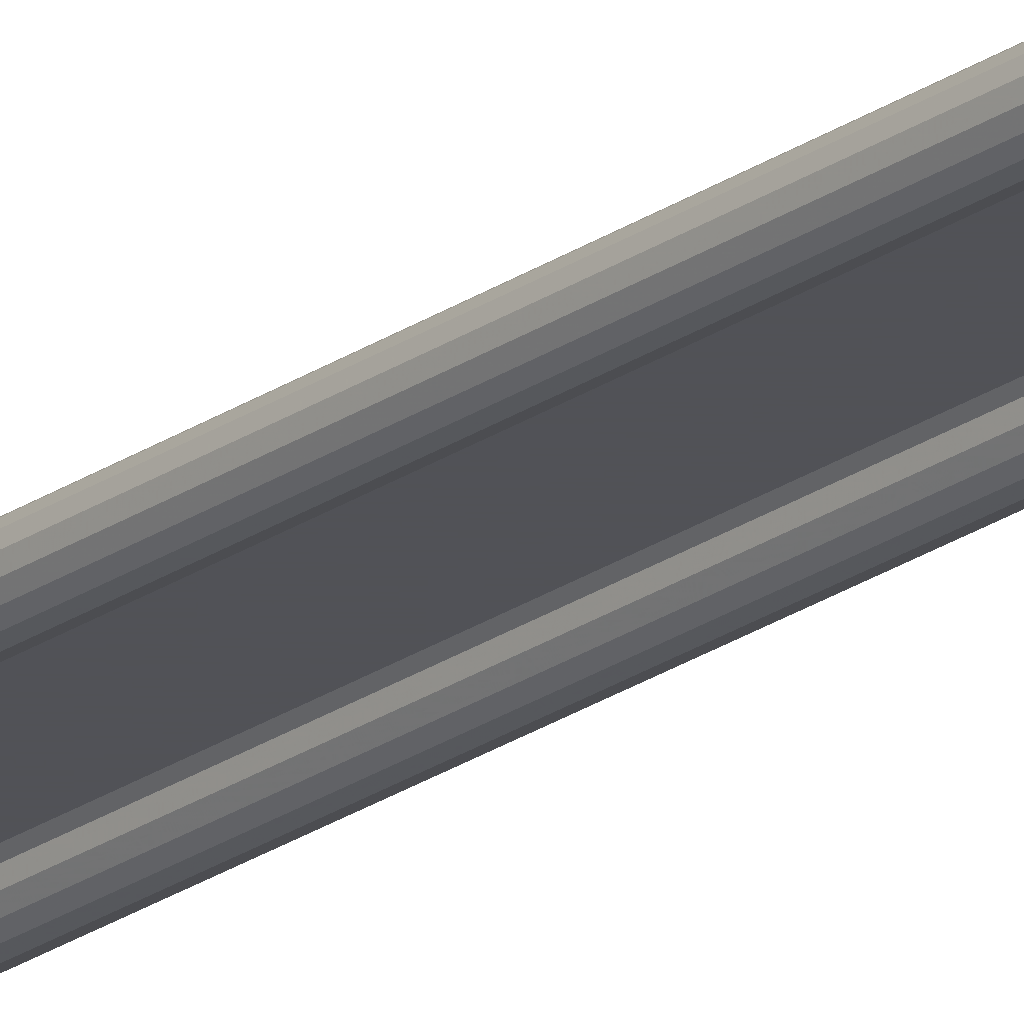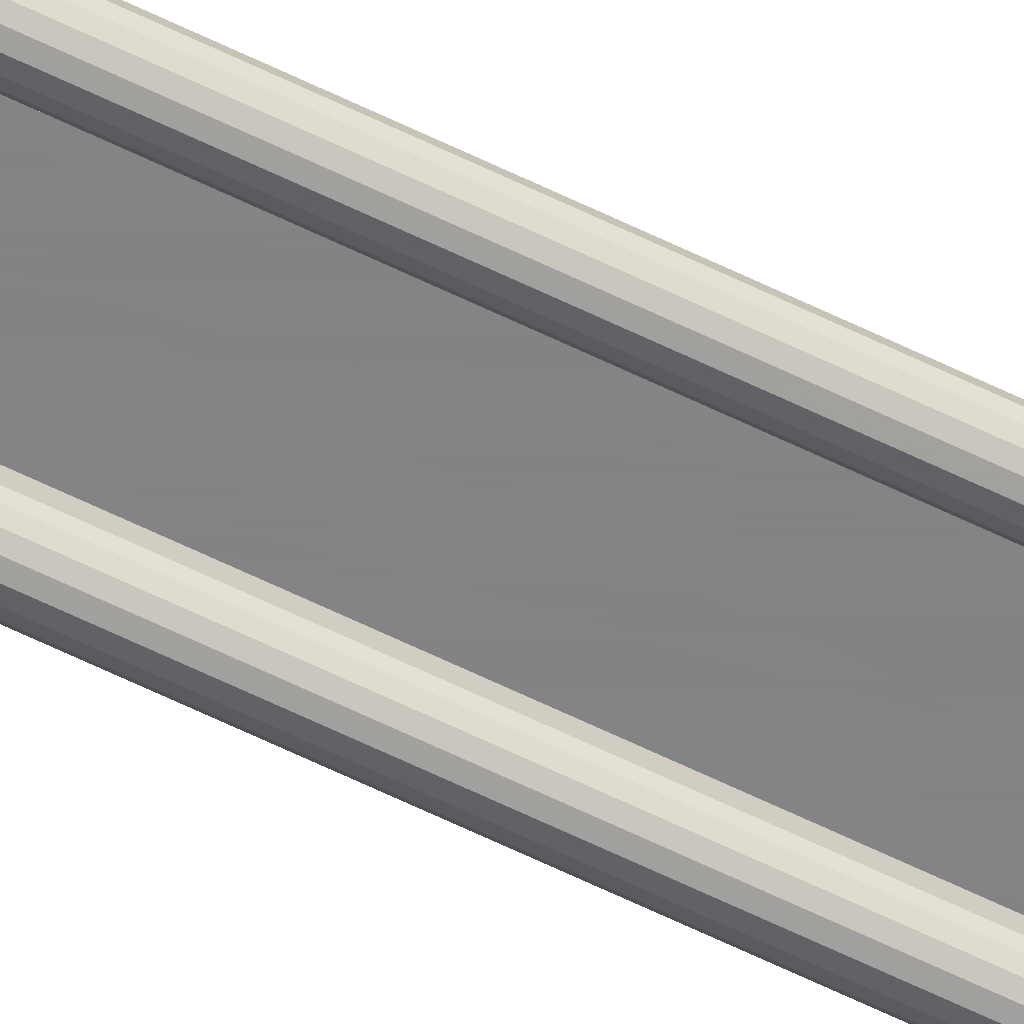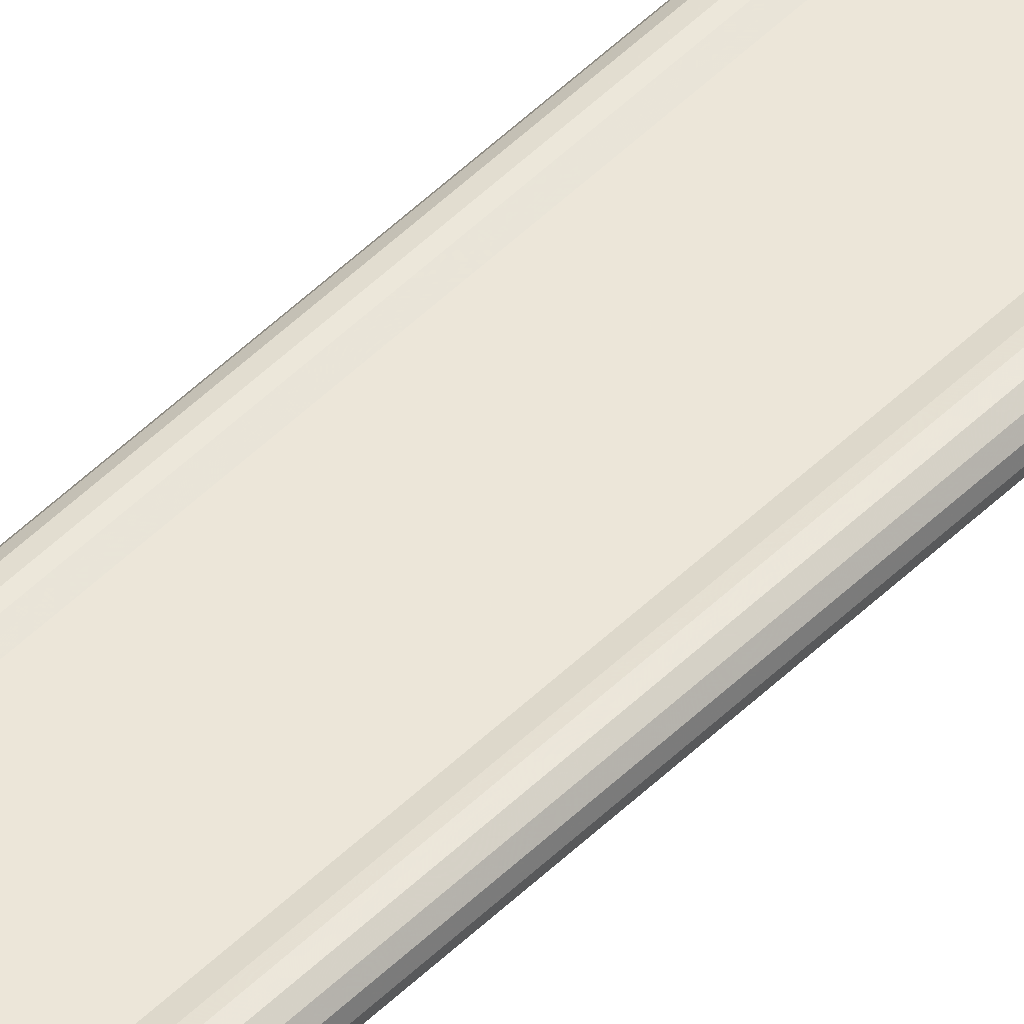
<metadata>
{"format":"obj","ext":"obj","renderer":"f3d","projection":"perspective","resolution":1024,"background":"white","views":[{"elev":-21.4,"azim":141.5,"up":"+Z"},{"elev":-61.3,"azim":63.3,"up":"+Z"},{"elev":48.8,"azim":42.5,"up":"+Z"}]}
</metadata>
<code>
v -3.363 0.05599 0.01699
v -3.509 0.03226 0.004828
v -3.595 -0.09088 -0.1713
v -3.689 -0.09091 -0.3109
v -3.829 -0.09088 -0.4051
v -4 -0.09086 -0.4397
v -4.171 -0.09088 -0.4051
v -4.311 -0.09091 -0.3109
v -4.405 -0.09088 -0.1713
v -4.44 -0.09086 0
v -4.405 -0.09088 0.1713
v -4.311 -0.09091 0.3109
v -4.171 -0.09088 0.4051
v -3.999 -0.09098 0.4398
v -3.853 -0.09194 0.4142
v -3.574 0.03554 0.3929
v -0.4261 0.03553 0.3926
v -0.1474 -0.09194 0.4142
v -0.001094 -0.09098 0.4398
v 0.1713 -0.09088 0.4051
v 0.3109 -0.09091 0.3109
v 0.4051 -0.09088 0.1713
v 0.4397 -0.09086 0
v 0.4051 -0.09088 -0.1713
v 0.3109 -0.09091 -0.3109
v 0.1713 -0.09088 -0.4051
v 0 -0.09086 -0.4397
v -0.1713 -0.09088 -0.4051
v -0.3109 -0.09091 -0.3109
v -0.4051 -0.09088 -0.1713
v -0.4912 0.03231 0.004781
v -0.6363 0.05594 0.01687
v -3.363 197.4 0.01699
v -3.421 197.4 -0.04349
v -3.454 197.4 -0.2304
v -3.581 197.4 -0.4191
v -3.77 197.4 -0.5463
v -4 197.4 -0.5929
v -4.23 197.4 -0.5463
v -4.419 197.4 -0.4191
v -4.546 197.4 -0.2304
v -4.593 197.4 0
v -4.546 197.4 0.2304
v -4.419 197.4 0.4191
v -4.23 197.4 0.5463
v -4.002 197.4 0.5928
v -3.82 197.4 0.564
v -3.56 197.4 0.4913
v -0.4394 197.4 0.491
v -0.1803 197.4 0.564
v 0.001688 197.4 0.5928
v 0.2304 197.4 0.5463
v 0.4191 197.4 0.4191
v 0.5463 197.4 0.2304
v 0.5929 197.4 0
v 0.5463 197.4 -0.2304
v 0.4191 197.4 -0.4191
v 0.2304 197.4 -0.5463
v 0 197.4 -0.5929
v -0.2304 197.4 -0.5463
v -0.4191 197.4 -0.4191
v -0.5463 197.4 -0.2304
v -0.5796 197.4 -0.04332
v -0.6363 197.4 0.01687
v -3.401 0.03064 0.112
v -3.421 0.0577 -0.04349
v -3.454 0.06291 -0.2304
v -3.581 0.06289 -0.4191
v -3.77 0.06291 -0.5463
v -4 0.06291 -0.5929
v -4.23 0.0629 -0.5463
v -4.419 0.06289 -0.4191
v -4.546 0.06291 -0.2304
v -4.593 0.06291 0
v -4.546 0.06291 0.2304
v -4.419 0.06289 0.4191
v -4.23 0.0629 0.5463
v -4.002 0.06285 0.5928
v -3.82 0.06215 0.564
v -3.56 0.06031 0.4913
v -0.4394 0.0603 0.491
v -0.1803 0.06215 0.564
v 0.001688 0.06285 0.5928
v 0.2304 0.0629 0.5463
v 0.4191 0.06289 0.4191
v 0.5463 0.0629 0.2304
v 0.5929 0.06291 0
v 0.5463 0.0629 -0.2304
v 0.4191 0.06289 -0.4191
v 0.2304 0.0629 -0.5463
v 0 0.06291 -0.5929
v -0.2304 0.0629 -0.5463
v -0.4191 0.06289 -0.4191
v -0.5463 0.0629 -0.2304
v -0.5796 0.05774 -0.04332
v -0.5976 0.0306 0.1118
v -3.401 197.5 0.112
v -3.509 197.5 0.004828
v -3.595 197.6 -0.1713
v -3.689 197.6 -0.3109
v -3.829 197.6 -0.4051
v -4 197.6 -0.4397
v -4.171 197.6 -0.4051
v -4.311 197.6 -0.3109
v -4.405 197.6 -0.1713
v -4.44 197.6 0
v -4.405 197.6 0.1713
v -4.311 197.6 0.3109
v -4.171 197.6 0.4051
v -3.999 197.6 0.4399
v -3.853 197.6 0.4142
v -3.574 197.5 0.3929
v -0.4261 197.5 0.3926
v -0.1474 197.6 0.4142
v -0.001094 197.6 0.4398
v 0.1713 197.6 0.4051
v 0.3109 197.6 0.3109
v 0.4051 197.6 0.1713
v 0.4397 197.6 0
v 0.4051 197.6 -0.1713
v 0.3109 197.6 -0.3109
v 0.1713 197.6 -0.4051
v 0 197.6 -0.4397
v -0.1713 197.6 -0.4051
v -0.3109 197.6 -0.3109
v -0.4051 197.6 -0.1713
v -0.4912 197.5 0.004781
v -0.5976 197.5 0.1118
v -3.456 2.5 -0.02404
v -3.396 2.55 0.1002
v -3.493 2.5 -0.2138
v -3.611 2.5 -0.3888
v -3.786 2.5 -0.5068
v -4 2.5 -0.55
v -4.214 2.5 -0.5068
v -4.389 2.5 -0.3888
v -4.507 2.5 -0.2138
v -4.55 2.5 0
v -4.507 2.5 0.2138
v -4.389 2.5 0.3888
v -4.214 2.5 0.5068
v -4.001 2.5 0.55
v -3.829 2.5 0.5225
v -3.566 2.5 0.4499
v -0.4338 2.5 0.4495
v -0.1712 2.5 0.5224
v 0.0009094 2.5 0.55
v 0.2138 2.5 0.5068
v 0.3888 2.5 0.3888
v 0.5068 2.5 0.2138
v 0.55 2.5 0
v 0.5068 2.5 -0.2138
v 0.3888 2.5 -0.3888
v 0.2138 2.5 -0.5068
v 0 2.5 -0.55
v -0.2138 2.5 -0.5068
v -0.3888 2.5 -0.3888
v -0.5068 2.5 -0.2138
v -0.544 2.5 -0.02394
v -0.6024 2.55 0.1
v -3.396 195 0.1002
v -3.5 195 0
v -3.539 195 -0.1945
v -3.647 195 -0.3535
v -3.805 195 -0.4607
v -4 195 -0.5
v -4.195 195 -0.4607
v -4.353 195 -0.3535
v -4.461 195 -0.1945
v -4.5 195 0
v -4.461 195 0.1945
v -4.353 195 0.3535
v -4.195 195 0.4607
v -4 195 0.5
v -3.84 195 0.4736
v -3.573 195 0.4003
v -0.4271 195 0.4
v -0.1605 195 0.4736
v 0 195 0.5
v 0.1945 195 0.4607
v 0.3535 195 0.3535
v 0.4607 195 0.1945
v 0.5 195 0
v 0.4607 195 -0.1945
v 0.3535 195 -0.3535
v 0.1945 195 -0.4607
v 0 195 -0.5
v -0.1945 195 -0.4607
v -0.3535 195 -0.3535
v -0.4607 195 -0.1945
v -0.5 195 0
v -0.6024 195 0.1
v -3.412 2.45 -0.0479
v -3.359 2.45 0.007725
v -0.64 2.45 0.007587
v -0.5877 2.45 -0.04771
v -0.5528 2.45 -0.2331
v -0.4241 2.45 -0.4241
v -0.2331 2.45 -0.5528
v 0 2.45 -0.5999
v 0.2331 2.45 -0.5528
v 0.4241 2.45 -0.4241
v 0.5528 2.45 -0.2331
v 0.5999 2.45 0
v 0.5528 2.45 0.2331
v 0.4241 2.45 0.4241
v 0.2331 2.45 0.5528
v 0.001815 2.45 0.5998
v -0.1819 2.45 0.5711
v -0.4405 2.45 0.4989
v -3.559 2.45 0.4992
v -3.818 2.45 0.5712
v -4.002 2.45 0.5998
v -4.233 2.45 0.5528
v -4.424 2.45 0.4241
v -4.553 2.45 0.2331
v -4.6 2.45 0
v -4.553 2.45 -0.2331
v -4.424 2.45 -0.4241
v -4.233 2.45 -0.5528
v -4 2.45 -0.5999
v -3.767 2.45 -0.5528
v -3.576 2.45 -0.4241
v -3.447 2.45 -0.2331
v -3.359 195.1 0.007725
v -3.412 195.1 -0.0479
v -3.447 195.1 -0.2331
v -3.576 195.1 -0.4241
v -3.767 195.1 -0.5528
v -4 195.1 -0.5999
v -4.233 195.1 -0.5528
v -4.424 195.1 -0.4241
v -4.553 195.1 -0.2331
v -4.6 195.1 0
v -4.553 195.1 0.2331
v -4.424 195.1 0.4241
v -4.233 195.1 0.5528
v -4.002 195.1 0.5998
v -3.818 195.1 0.5712
v -3.559 195.1 0.4992
v -0.4405 195.1 0.4989
v -0.1819 195.1 0.5711
v 0.001815 195.1 0.5998
v 0.2331 195.1 0.5528
v 0.4241 195.1 0.4241
v 0.5528 195.1 0.2331
v 0.5999 195.1 0
v 0.5528 195.1 -0.2331
v 0.4241 195.1 -0.4241
v 0.2331 195.1 -0.5528
v 0 195.1 -0.5999
v -0.2331 195.1 -0.5528
v -0.4241 195.1 -0.4241
v -0.5528 195.1 -0.2331
v -0.5877 195.1 -0.04771
v -0.64 195.1 0.007587
v -3.5 2.55 0
v -3.378 2.5 0.05407
v -3.539 2.55 -0.1945
v -3.647 2.55 -0.3535
v -3.805 2.55 -0.4607
v -4 2.55 -0.5
v -4.195 2.55 -0.4607
v -4.353 2.55 -0.3535
v -4.461 2.55 -0.1945
v -4.5 2.55 0
v -4.461 2.55 0.1945
v -4.353 2.55 0.3535
v -4.195 2.55 0.4607
v -4 2.55 0.5
v -3.84 2.55 0.4736
v -3.573 2.55 0.4003
v -0.4271 2.55 0.4
v -0.1605 2.55 0.4736
v 0 2.55 0.5
v 0.1945 2.55 0.4607
v 0.3535 2.55 0.3535
v 0.4607 2.55 0.1945
v 0.5 2.55 0
v 0.4607 2.55 -0.1945
v 0.3535 2.55 -0.3535
v 0.1945 2.55 -0.4607
v 0 2.55 -0.5
v -0.1945 2.55 -0.4607
v -0.3535 2.55 -0.3535
v -0.4607 2.55 -0.1945
v -0.5 2.55 0
v -0.6212 2.5 0.05391
v -3.378 195 0.05407
v -3.456 195 -0.02404
v -3.493 195 -0.2138
v -3.611 195 -0.3888
v -3.786 195 -0.5068
v -4 195 -0.55
v -4.214 195 -0.5068
v -4.389 195 -0.3888
v -4.507 195 -0.2138
v -4.55 195 0
v -4.507 195 0.2138
v -4.389 195 0.3888
v -4.214 195 0.5068
v -4.001 195 0.55
v -3.829 195 0.5225
v -3.566 195 0.4499
v -0.4338 195 0.4495
v -0.1712 195 0.5224
v 0.0009094 195 0.55
v 0.2138 195 0.5068
v 0.3888 195 0.3888
v 0.5068 195 0.2138
v 0.55 195 0
v 0.5068 195 -0.2138
v 0.3888 195 -0.3888
v 0.2138 195 -0.5068
v 0 195 -0.55
v -0.2138 195 -0.5068
v -0.3888 195 -0.3888
v -0.5068 195 -0.2138
v -0.544 195 -0.02394
v -0.6212 195 0.05391
f 66 193 194
f 194 1 66
f 67 224 193
f 193 66 67
f 68 223 224
f 224 67 68
f 69 222 223
f 223 68 69
f 70 221 222
f 222 69 70
f 71 220 221
f 221 70 71
f 72 219 220
f 220 71 72
f 73 218 219
f 219 72 73
f 74 217 218
f 218 73 74
f 75 216 217
f 217 74 75
f 76 215 216
f 216 75 76
f 77 214 215
f 215 76 77
f 78 213 214
f 214 77 78
f 79 212 213
f 213 78 79
f 80 211 212
f 212 79 80
f 81 210 211
f 211 80 81
f 82 209 210
f 210 81 82
f 83 208 209
f 209 82 83
f 84 207 208
f 208 83 84
f 85 206 207
f 207 84 85
f 86 205 206
f 206 85 86
f 87 204 205
f 205 86 87
f 88 203 204
f 204 87 88
f 89 202 203
f 203 88 89
f 90 201 202
f 202 89 90
f 91 200 201
f 201 90 91
f 92 199 200
f 200 91 92
f 93 198 199
f 199 92 93
f 94 197 198
f 198 93 94
f 95 196 197
f 197 94 95
f 32 195 196
f 196 95 32
f 1 194 195
f 195 32 1
f 20 19 18
f 21 20 18
f 22 21 18
f 23 22 18
f 24 23 18
f 25 24 18
f 26 25 18
f 27 26 18
f 28 27 18
f 29 28 18
f 30 29 18
f 31 30 18
f 31 18 17
f 96 31 17
f 65 96 17
f 65 17 16
f 2 65 16
f 2 16 15
f 2 15 14
f 2 14 13
f 2 13 12
f 3 2 12
f 4 3 12
f 5 4 12
f 6 5 12
f 7 6 12
f 8 7 12
f 9 8 12
f 9 12 11
f 9 11 10
f 105 106 107
f 105 107 108
f 114 115 116
f 114 116 117
f 114 117 118
f 114 118 119
f 114 119 120
f 114 120 121
f 114 121 122
f 114 122 123
f 114 123 124
f 114 124 125
f 114 125 126
f 114 126 127
f 113 114 127
f 113 127 128
f 113 128 97
f 112 113 97
f 112 97 98
f 111 112 98
f 110 111 98
f 109 110 98
f 108 109 98
f 108 98 99
f 108 99 100
f 108 100 101
f 108 101 102
f 108 102 103
f 108 103 104
f 105 108 104
f 1 65 2
f 2 66 1
f 34 98 97
f 97 33 34
f 66 2 3
f 3 67 66
f 35 99 98
f 98 34 35
f 67 3 4
f 4 68 67
f 36 100 99
f 99 35 36
f 68 4 5
f 5 69 68
f 37 101 100
f 100 36 37
f 69 5 6
f 6 70 69
f 38 102 101
f 101 37 38
f 70 6 7
f 7 71 70
f 39 103 102
f 102 38 39
f 71 7 8
f 8 72 71
f 40 104 103
f 103 39 40
f 72 8 9
f 9 73 72
f 41 105 104
f 104 40 41
f 73 9 10
f 10 74 73
f 42 106 105
f 105 41 42
f 74 10 11
f 11 75 74
f 43 107 106
f 106 42 43
f 75 11 12
f 12 76 75
f 44 108 107
f 107 43 44
f 76 12 13
f 13 77 76
f 45 109 108
f 108 44 45
f 77 13 14
f 14 78 77
f 46 110 109
f 109 45 46
f 78 14 15
f 15 79 78
f 47 111 110
f 110 46 47
f 79 15 16
f 16 80 79
f 48 112 111
f 111 47 48
f 80 16 17
f 17 81 80
f 49 113 112
f 112 48 49
f 81 17 18
f 18 82 81
f 50 114 113
f 113 49 50
f 82 18 19
f 19 83 82
f 51 115 114
f 114 50 51
f 83 19 20
f 20 84 83
f 52 116 115
f 115 51 52
f 84 20 21
f 21 85 84
f 53 117 116
f 116 52 53
f 85 21 22
f 22 86 85
f 54 118 117
f 117 53 54
f 86 22 23
f 23 87 86
f 55 119 118
f 118 54 55
f 87 23 24
f 24 88 87
f 56 120 119
f 119 55 56
f 88 24 25
f 25 89 88
f 57 121 120
f 120 56 57
f 89 25 26
f 26 90 89
f 58 122 121
f 121 57 58
f 90 26 27
f 27 91 90
f 59 123 122
f 122 58 59
f 91 27 28
f 28 92 91
f 60 124 123
f 123 59 60
f 92 28 29
f 29 93 92
f 61 125 124
f 124 60 61
f 93 29 30
f 30 94 93
f 62 126 125
f 125 61 62
f 94 30 31
f 31 95 94
f 63 127 126
f 126 62 63
f 95 31 96
f 96 32 95
f 64 128 127
f 127 63 64
f 32 96 65
f 65 1 32
f 33 97 128
f 128 64 33
f 162 161 130
f 130 257 162
f 163 162 257
f 257 259 163
f 164 163 259
f 259 260 164
f 165 164 260
f 260 261 165
f 166 165 261
f 261 262 166
f 167 166 262
f 262 263 167
f 168 167 263
f 263 264 168
f 169 168 264
f 264 265 169
f 170 169 265
f 265 266 170
f 171 170 266
f 266 267 171
f 172 171 267
f 267 268 172
f 173 172 268
f 268 269 173
f 174 173 269
f 269 270 174
f 175 174 270
f 270 271 175
f 176 175 271
f 271 272 176
f 177 176 272
f 272 273 177
f 178 177 273
f 273 274 178
f 179 178 274
f 274 275 179
f 180 179 275
f 275 276 180
f 181 180 276
f 276 277 181
f 182 181 277
f 277 278 182
f 183 182 278
f 278 279 183
f 184 183 279
f 279 280 184
f 185 184 280
f 280 281 185
f 186 185 281
f 281 282 186
f 187 186 282
f 282 283 187
f 188 187 283
f 283 284 188
f 189 188 284
f 284 285 189
f 190 189 285
f 285 286 190
f 191 190 286
f 286 287 191
f 192 191 287
f 287 160 192
f 161 192 160
f 160 130 161
f 34 33 225
f 225 226 34
f 35 34 226
f 226 227 35
f 36 35 227
f 227 228 36
f 37 36 228
f 228 229 37
f 38 37 229
f 229 230 38
f 39 38 230
f 230 231 39
f 40 39 231
f 231 232 40
f 41 40 232
f 232 233 41
f 42 41 233
f 233 234 42
f 43 42 234
f 234 235 43
f 44 43 235
f 235 236 44
f 45 44 236
f 236 237 45
f 46 45 237
f 237 238 46
f 47 46 238
f 238 239 47
f 48 47 239
f 239 240 48
f 49 48 240
f 240 241 49
f 50 49 241
f 241 242 50
f 51 50 242
f 242 243 51
f 52 51 243
f 243 244 52
f 53 52 244
f 244 245 53
f 54 53 245
f 245 246 54
f 55 54 246
f 246 247 55
f 56 55 247
f 247 248 56
f 57 56 248
f 248 249 57
f 58 57 249
f 249 250 58
f 59 58 250
f 250 251 59
f 60 59 251
f 251 252 60
f 61 60 252
f 252 253 61
f 62 61 253
f 253 254 62
f 63 62 254
f 254 255 63
f 64 63 255
f 255 256 64
f 33 64 256
f 256 225 33
f 129 257 130
f 130 258 129
f 131 259 257
f 257 129 131
f 132 260 259
f 259 131 132
f 133 261 260
f 260 132 133
f 134 262 261
f 261 133 134
f 135 263 262
f 262 134 135
f 136 264 263
f 263 135 136
f 137 265 264
f 264 136 137
f 138 266 265
f 265 137 138
f 139 267 266
f 266 138 139
f 140 268 267
f 267 139 140
f 141 269 268
f 268 140 141
f 142 270 269
f 269 141 142
f 143 271 270
f 270 142 143
f 144 272 271
f 271 143 144
f 145 273 272
f 272 144 145
f 146 274 273
f 273 145 146
f 147 275 274
f 274 146 147
f 148 276 275
f 275 147 148
f 149 277 276
f 276 148 149
f 150 278 277
f 277 149 150
f 151 279 278
f 278 150 151
f 152 280 279
f 279 151 152
f 153 281 280
f 280 152 153
f 154 282 281
f 281 153 154
f 155 283 282
f 282 154 155
f 156 284 283
f 283 155 156
f 157 285 284
f 284 156 157
f 158 286 285
f 285 157 158
f 159 287 286
f 286 158 159
f 288 160 287
f 287 159 288
f 258 130 160
f 160 288 258
f 289 161 162
f 162 290 289
f 290 162 163
f 163 291 290
f 291 163 164
f 164 292 291
f 292 164 165
f 165 293 292
f 293 165 166
f 166 294 293
f 294 166 167
f 167 295 294
f 295 167 168
f 168 296 295
f 296 168 169
f 169 297 296
f 297 169 170
f 170 298 297
f 298 170 171
f 171 299 298
f 299 171 172
f 172 300 299
f 300 172 173
f 173 301 300
f 301 173 174
f 174 302 301
f 302 174 175
f 175 303 302
f 303 175 176
f 176 304 303
f 304 176 177
f 177 305 304
f 305 177 178
f 178 306 305
f 306 178 179
f 179 307 306
f 307 179 180
f 180 308 307
f 308 180 181
f 181 309 308
f 309 181 182
f 182 310 309
f 310 182 183
f 183 311 310
f 311 183 184
f 184 312 311
f 312 184 185
f 185 313 312
f 313 185 186
f 186 314 313
f 314 186 187
f 187 315 314
f 315 187 188
f 188 316 315
f 316 188 189
f 189 317 316
f 317 189 190
f 190 318 317
f 318 190 191
f 191 319 318
f 319 191 192
f 192 320 319
f 320 192 161
f 161 289 320
f 193 129 258
f 258 194 193
f 194 258 288
f 288 195 194
f 195 288 159
f 159 196 195
f 196 159 158
f 158 197 196
f 197 158 157
f 157 198 197
f 198 157 156
f 156 199 198
f 199 156 155
f 155 200 199
f 200 155 154
f 154 201 200
f 201 154 153
f 153 202 201
f 202 153 152
f 152 203 202
f 203 152 151
f 151 204 203
f 204 151 150
f 150 205 204
f 205 150 149
f 149 206 205
f 206 149 148
f 148 207 206
f 207 148 147
f 147 208 207
f 208 147 146
f 146 209 208
f 209 146 145
f 145 210 209
f 210 145 144
f 144 211 210
f 211 144 143
f 143 212 211
f 212 143 142
f 142 213 212
f 213 142 141
f 141 214 213
f 214 141 140
f 140 215 214
f 215 140 139
f 139 216 215
f 216 139 138
f 138 217 216
f 217 138 137
f 137 218 217
f 218 137 136
f 136 219 218
f 219 136 135
f 135 220 219
f 220 135 134
f 134 221 220
f 221 134 133
f 133 222 221
f 222 133 132
f 132 223 222
f 223 132 131
f 131 224 223
f 224 131 129
f 129 193 224
f 225 289 290
f 290 226 225
f 226 290 291
f 291 227 226
f 227 291 292
f 292 228 227
f 228 292 293
f 293 229 228
f 229 293 294
f 294 230 229
f 230 294 295
f 295 231 230
f 231 295 296
f 296 232 231
f 232 296 297
f 297 233 232
f 233 297 298
f 298 234 233
f 234 298 299
f 299 235 234
f 235 299 300
f 300 236 235
f 236 300 301
f 301 237 236
f 237 301 302
f 302 238 237
f 238 302 303
f 303 239 238
f 239 303 304
f 304 240 239
f 240 304 305
f 305 241 240
f 241 305 306
f 306 242 241
f 242 306 307
f 307 243 242
f 243 307 308
f 308 244 243
f 244 308 309
f 309 245 244
f 245 309 310
f 310 246 245
f 246 310 311
f 311 247 246
f 247 311 312
f 312 248 247
f 248 312 313
f 313 249 248
f 249 313 314
f 314 250 249
f 250 314 315
f 315 251 250
f 251 315 316
f 316 252 251
f 252 316 317
f 317 253 252
f 253 317 318
f 318 254 253
f 254 318 319
f 319 255 254
f 255 319 320
f 320 256 255
f 256 320 289
f 289 225 256

</code>
